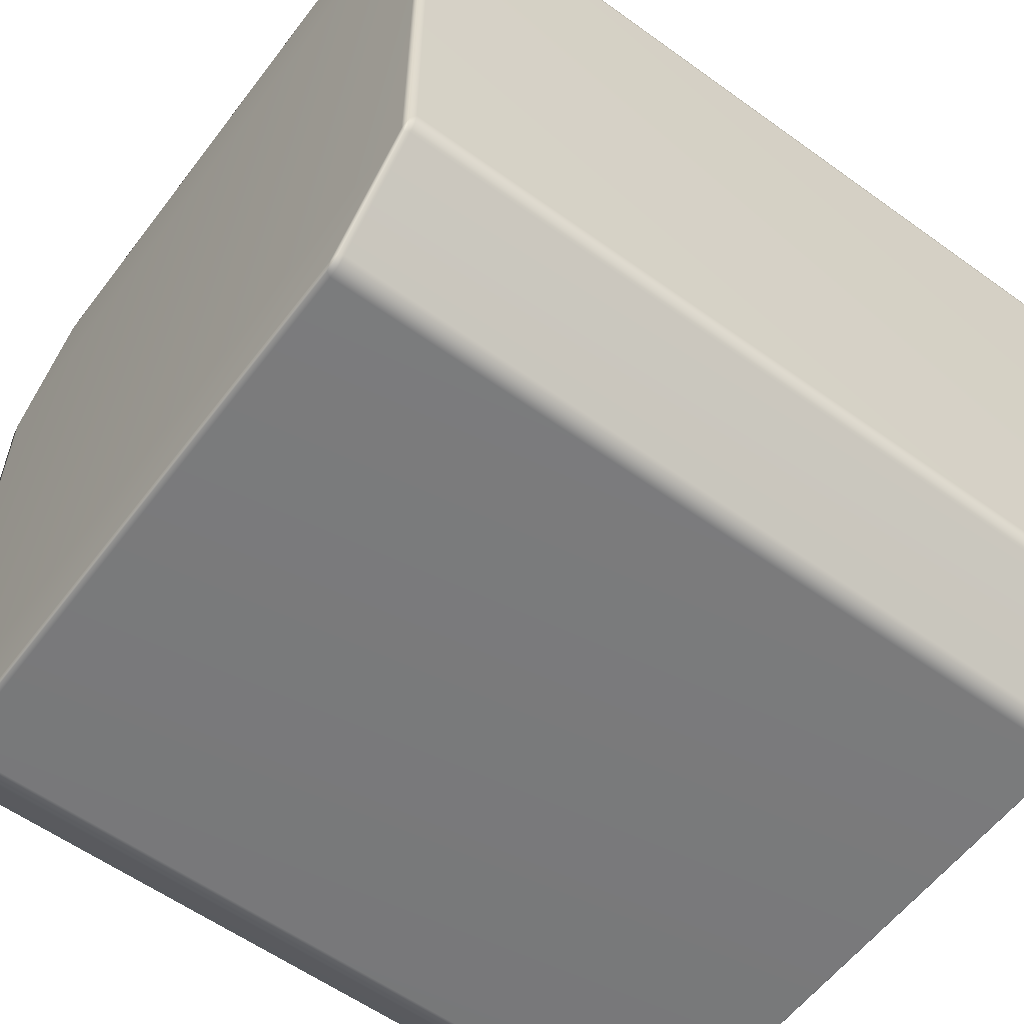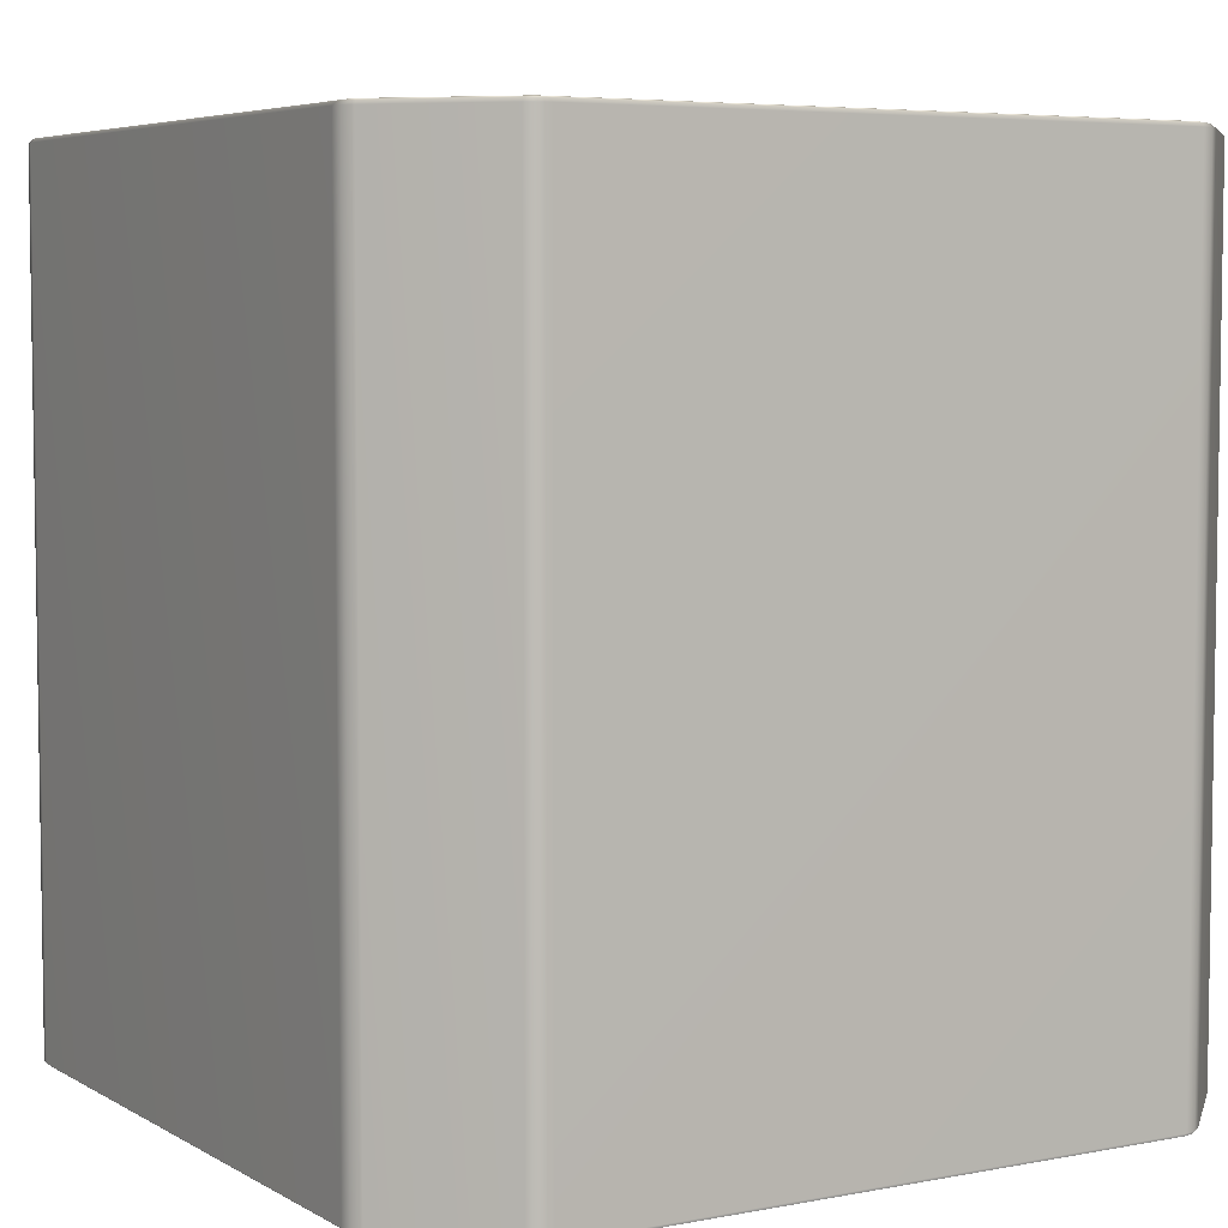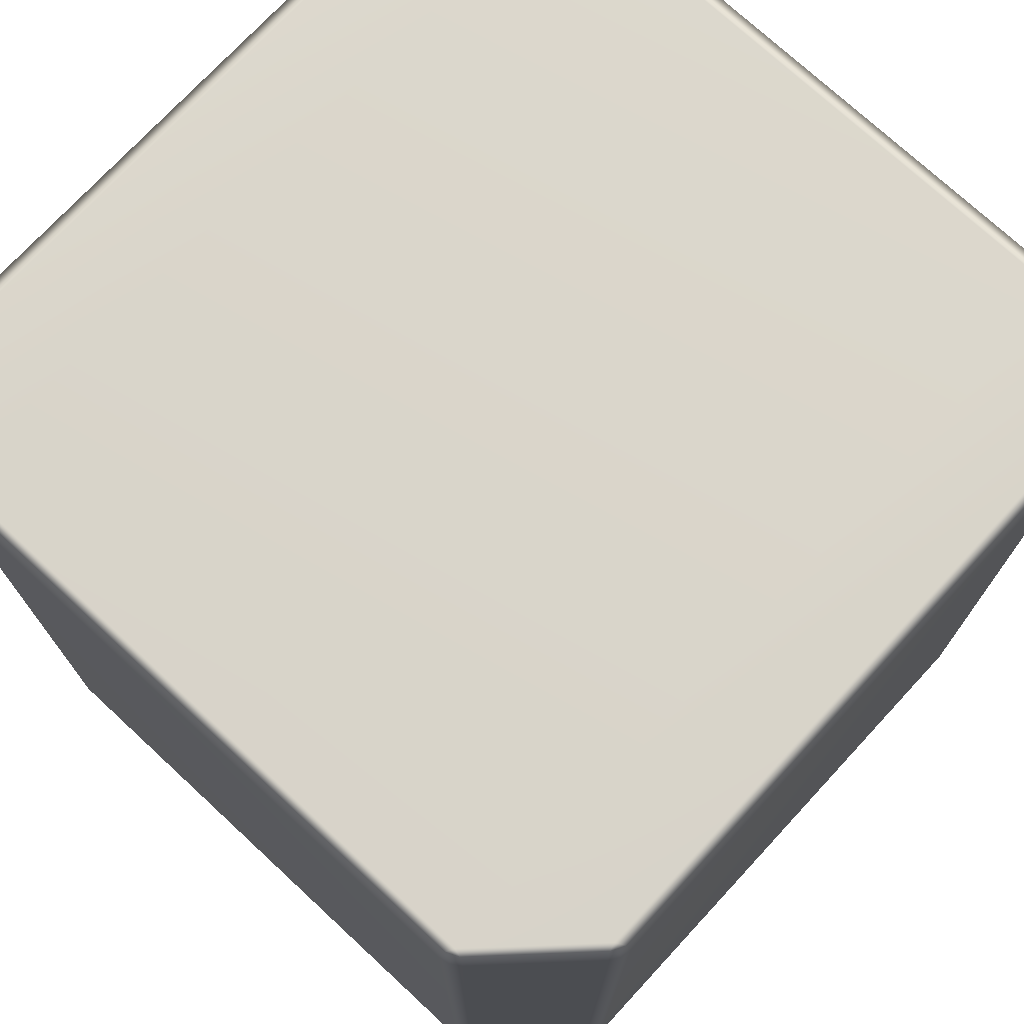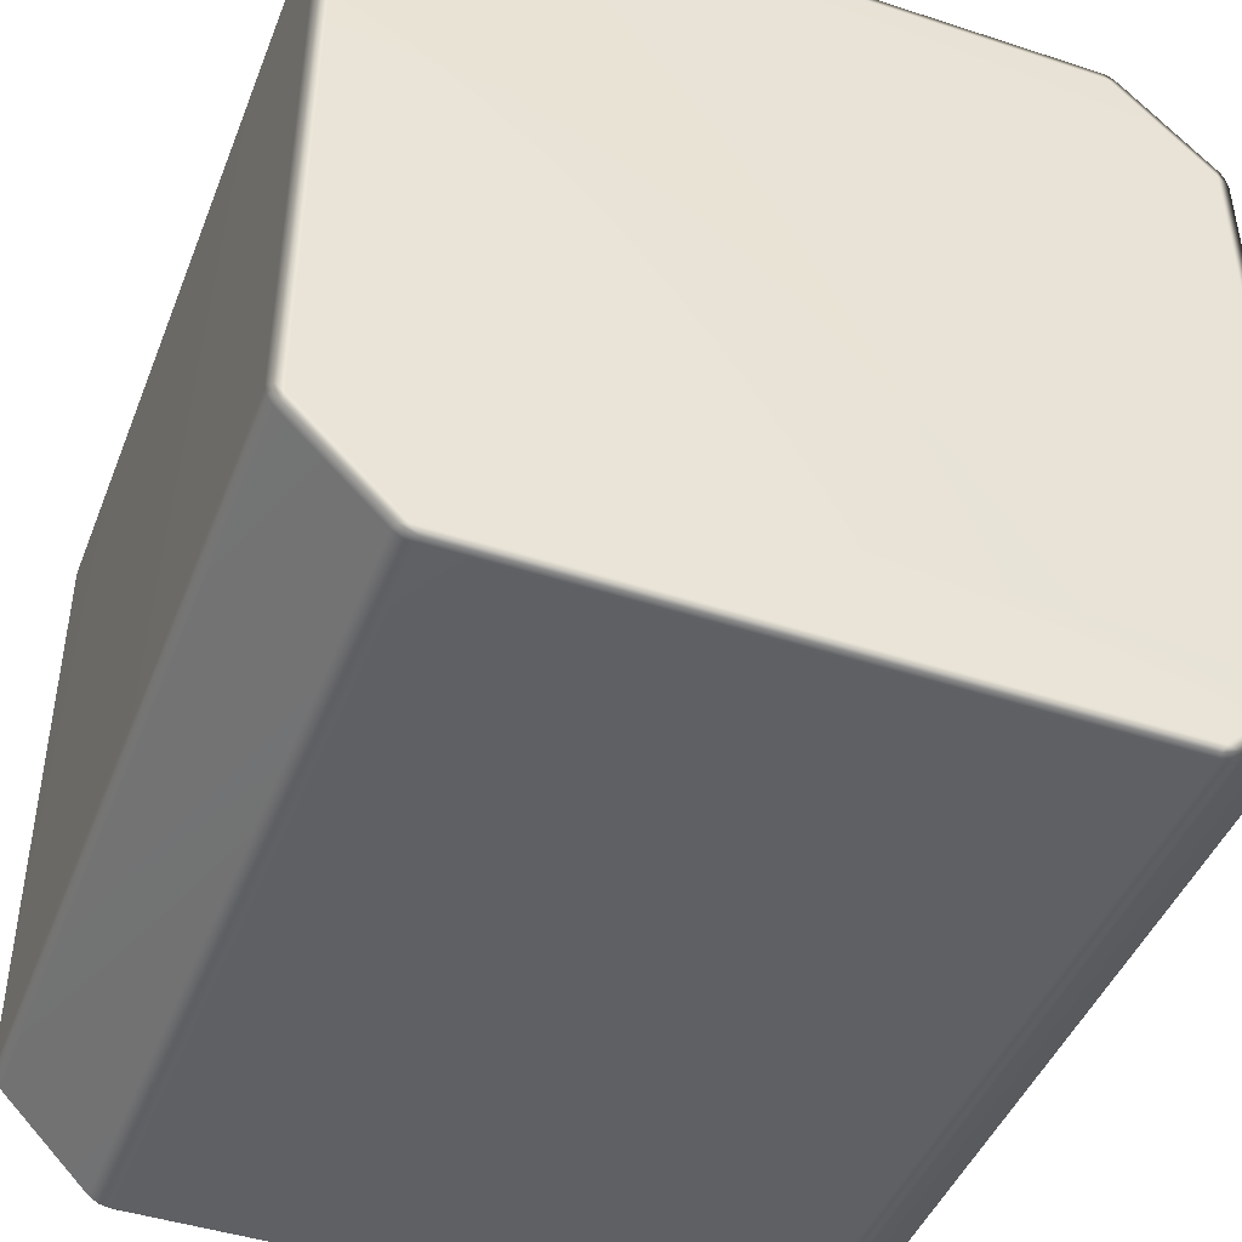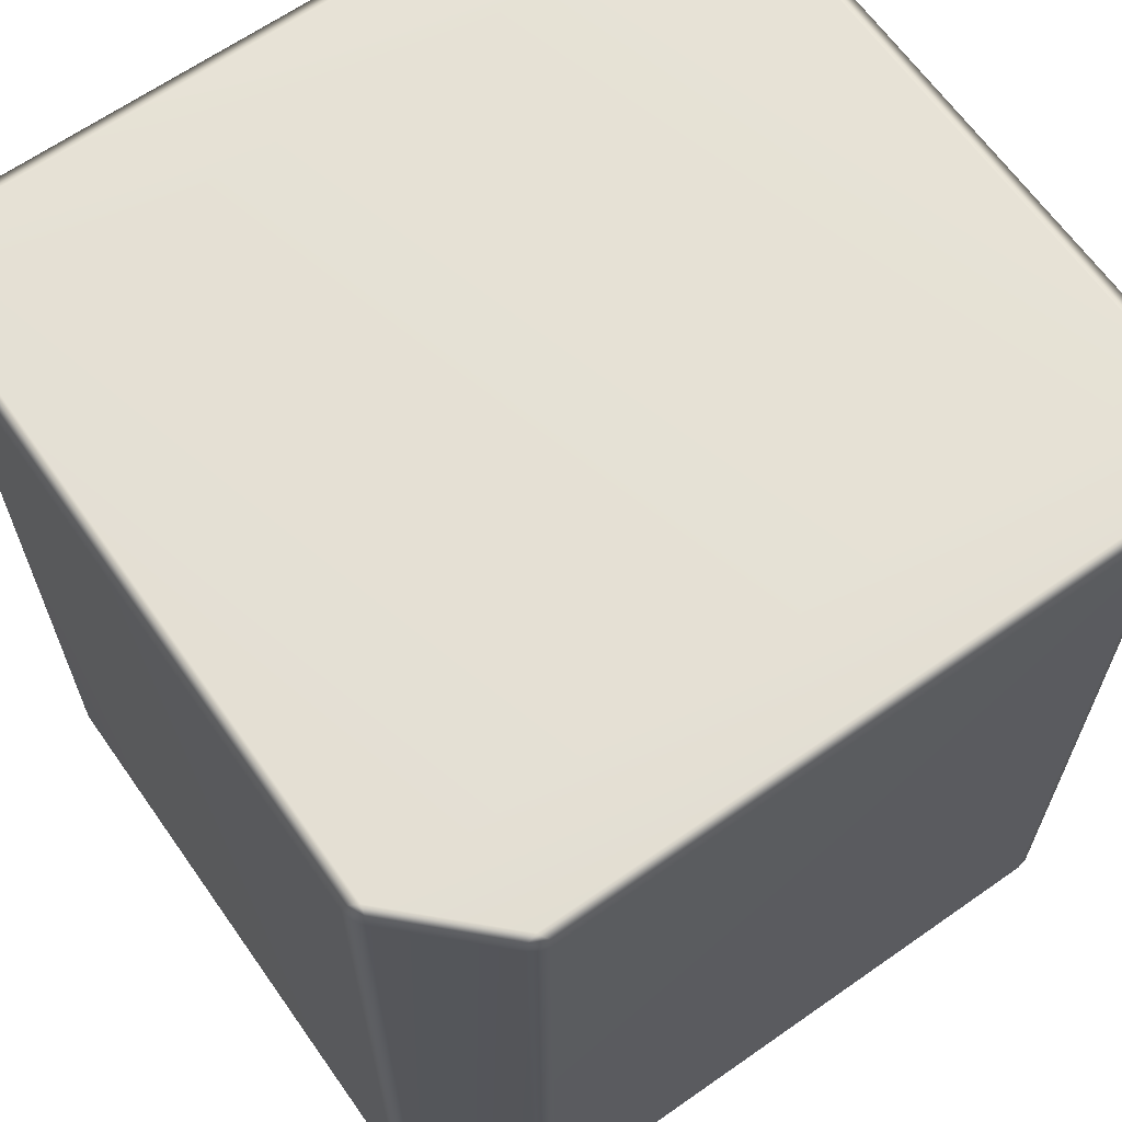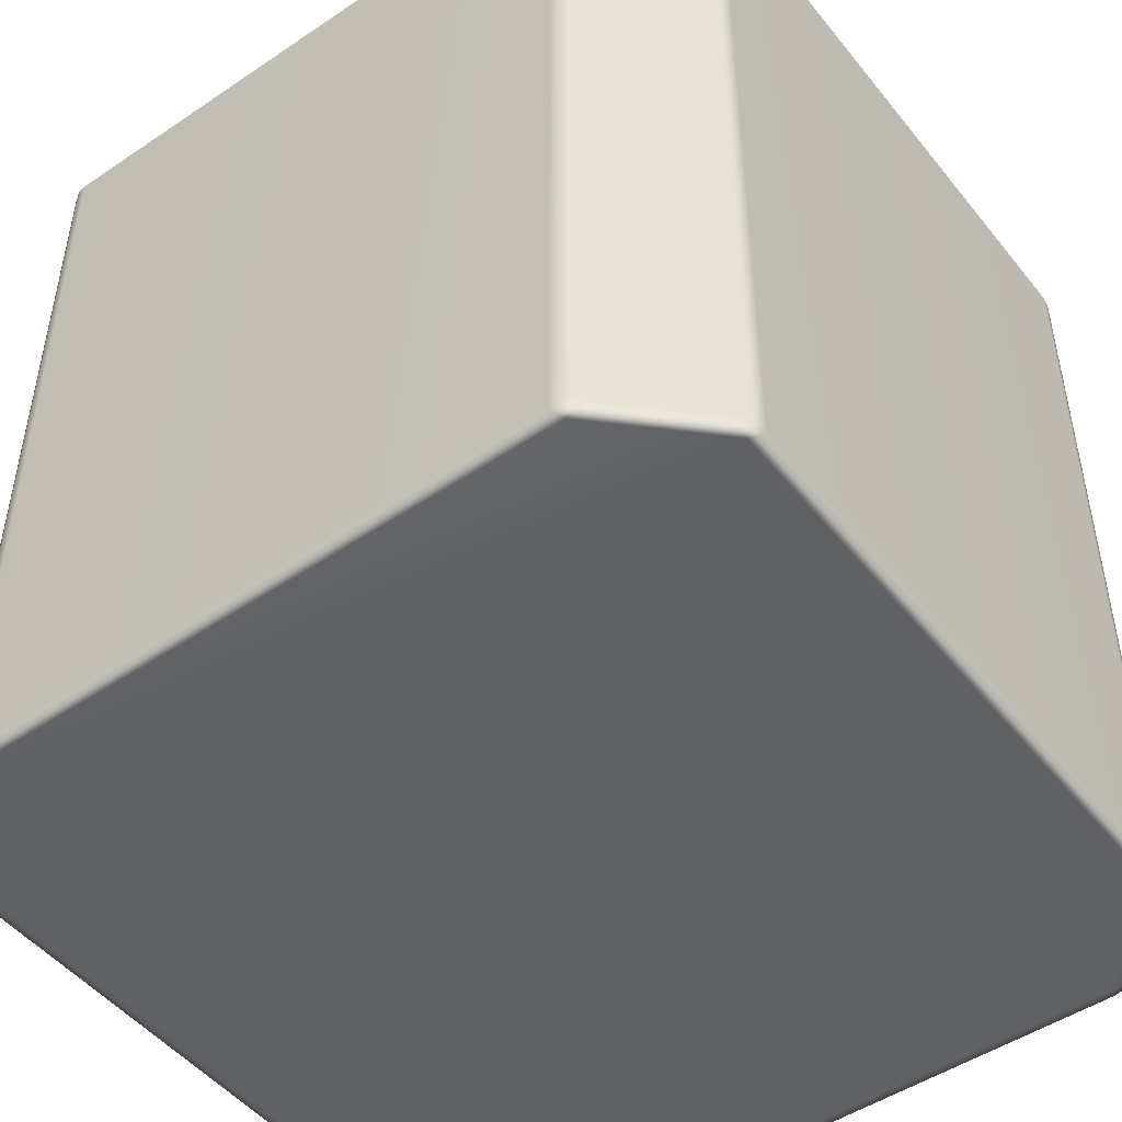
<metadata>
{"format":"obj","ext":"obj","renderer":"f3d","projection":"perspective","resolution":1024,"background":"white","views":[{"elev":-58.0,"azim":-126.8,"up":"+Z"},{"elev":5.5,"azim":149.0,"up":"+Y"},{"elev":74.1,"azim":-47.2,"up":"+Y"},{"elev":-44.8,"azim":-20.8,"up":"+Z"},{"elev":64.9,"azim":144.8,"up":"+Y"},{"elev":-48.7,"azim":36.9,"up":"+Y"}]}
</metadata>
<code>
v -0.49 0.4935 0.385
v -0.4864 0.4982 0.3803
v -0.3803 0.4982 0.4864
v 0.3803 0.4982 -0.4864
v 0.3617 0.4982 -0.4941
v 0.3725 0.4974 -0.4939
v 0.3739 0.4935 -0.4974
v 0.3609 -0.4935 -0.5
v 0.3739 -0.4935 -0.4974
v 0.3617 0.4982 -0.4941
v 0.3739 0.4935 -0.4974
v 0.3725 0.4974 -0.4939
v 0.3609 0.4935 -0.5
v -0.3617 0.4982 -0.4941
v -0.3609 0.4935 -0.5
v -0.5 0.4935 -0.3609
v -0.4941 0.4982 -0.3617
v -0.4941 0.4982 0.3617
v -0.5 0.4935 0.3609
v 0.3803 0.4982 -0.4864
v 0.49 0.4935 -0.385
v 0.4864 0.4982 -0.3803
v 0.4974 0.4935 -0.3739
v 0.4864 0.4982 0.3803
v 0.49 0.4935 0.385
v 0.385 0.4935 0.49
v 0.3803 0.4982 0.4864
v -0.4974 0.4935 -0.3739
v -0.4939 0.4974 -0.3725
v -0.4974 0.4935 -0.3739
v -0.5 0.4935 -0.3609
v -0.5 -0.4935 -0.3609
v -0.4974 -0.4935 -0.3739
v -0.5 -0.4935 0.3609
v -0.5 0.4935 0.3609
v -0.4974 -0.4935 0.3739
v -0.4974 0.4935 0.3739
v -0.4974 0.4935 0.3739
v -0.4939 0.4974 0.3725
v -0.49 -0.4935 0.385
v -0.49 0.4935 0.385
v -0.49 0.4935 0.385
v -0.385 -0.4935 0.49
v -0.49 -0.4935 0.385
v -0.385 0.4935 0.49
v -0.3739 -0.4935 0.4974
v -0.385 0.4935 0.49
v -0.3739 0.4935 0.4974
v -0.3739 0.4935 0.4974
v -0.3725 0.4974 0.4939
v -0.4864 0.4982 -0.3803
v -0.49 0.4935 -0.385
v -0.49 0.4935 -0.385
v -0.49 -0.4935 -0.385
v -0.385 0.4935 -0.49
v -0.385 0.4935 -0.49
v -0.3803 0.4982 -0.4864
v -0.385 -0.4935 -0.49
v -0.3739 0.4935 -0.4974
v -0.3739 0.4935 -0.4974
v -0.385 0.4935 -0.49
v -0.385 -0.4935 -0.49
v -0.3725 0.4974 -0.4939
v -0.3739 -0.4935 -0.4974
v -0.4864 0.4982 -0.3803
v -0.4941 0.4982 -0.3617
v -0.4939 0.4974 -0.3725
v -0.4828 0.5 -0.3679
v -0.3803 0.4982 -0.4864
v -0.4828 0.5 0.3679
v -0.4941 0.4982 0.3617
v -0.4864 0.4982 0.3803
v -0.4939 0.4974 0.3725
v -0.3679 0.5 0.4828
v -0.3803 0.4982 0.4864
v -0.3617 0.4982 0.4941
v -0.3725 0.4974 0.4939
v 0.3679 0.5 0.4828
v 0.3617 0.4982 0.4941
v 0.4828 0.5 0.3679
v 0.3803 0.4982 0.4864
v 0.3725 0.4974 0.4939
v 0.4864 0.4982 0.3803
v 0.4941 0.4982 0.3617
v 0.4939 0.4974 0.3725
v 0.4828 0.5 -0.3679
v 0.4941 0.4982 -0.3617
v 0.4864 0.4982 -0.3803
v 0.4939 0.4974 -0.3725
v 0.3679 0.5 -0.4828
v -0.3679 0.5 -0.4828
v -0.3617 0.4982 -0.4941
v -0.3725 0.4974 -0.4939
v -0.3739 0.4935 -0.4974
v -0.3725 0.4974 -0.4939
v -0.3609 0.4935 -0.5
v -0.3739 0.4935 -0.4974
v -0.3739 -0.4935 -0.4974
v -0.3609 -0.4935 -0.5
v 0.3609 0.4935 -0.5
v 0.3739 0.4935 -0.4974
v 0.3725 0.4974 -0.4939
v 0.385 0.4935 -0.49
v 0.385 0.4935 -0.49
v 0.3739 0.4935 -0.4974
v 0.3739 -0.4935 -0.4974
v 0.385 -0.4935 -0.49
v 0.49 0.4935 -0.385
v 0.49 -0.4935 -0.385
v 0.4974 0.4935 -0.3739
v 0.4974 -0.4935 -0.3739
v 0.5 0.4935 -0.3609
v 0.5 -0.4935 -0.3609
v 0.5 0.4935 0.3609
v 0.5 -0.4935 0.3609
v 0.5 0.4935 -0.3609
v 0.4941 0.4982 -0.3617
v 0.5 0.4935 0.3609
v 0.4939 0.4974 -0.3725
v 0.4941 0.4982 0.3617
v 0.4974 0.4935 0.3739
v 0.4974 0.4935 0.3739
v 0.4974 -0.4935 0.3739
v 0.4939 0.4974 0.3725
v 0.4974 0.4935 0.3739
v 0.49 0.4935 0.385
v 0.4864 0.4982 0.3803
v 0.4974 -0.4935 0.3739
v 0.49 -0.4935 0.385
v 0.385 0.4935 0.49
v 0.385 -0.4935 0.49
v 0.3739 0.4935 0.4974
v 0.3739 -0.4935 0.4974
v 0.3739 0.4935 0.4974
v 0.3725 0.4974 0.4939
v -0.3617 0.4982 0.4941
v -0.3739 0.4935 0.4974
v -0.3725 0.4974 0.4939
v -0.3609 0.4935 0.5
v 0.3617 0.4982 0.4941
v -0.3739 0.4935 0.4974
v -0.3609 0.4935 0.5
v -0.3609 -0.4935 0.5
v -0.3739 -0.4935 0.4974
v 0.3609 -0.4935 0.5
v 0.3609 0.4935 0.5
v 0.3609 0.4935 0.5
v 0.3739 -0.4935 0.4974
v 0.3739 0.4935 0.4974
v 0.3739 0.4935 0.4974
v 0.3725 0.4974 0.4939
v -0.49 -0.4935 0.385
v -0.385 -0.4935 0.49
v -0.3803 -0.4982 0.4864
v -0.4864 -0.4982 0.3803
v -0.4864 -0.4982 0.3803
v -0.3803 -0.4982 0.4864
v -0.3679 -0.5 0.4828
v -0.4828 -0.5 0.3679
v 0.3679 -0.5 0.4828
v -0.4941 -0.4982 0.3617
v -0.4939 -0.4974 0.3725
v -0.4941 -0.4982 -0.3617
v -0.4828 -0.5 -0.3679
v 0.4828 -0.5 0.3679
v 0.3803 -0.4982 0.4864
v 0.4864 -0.4982 0.3803
v -0.4864 -0.4982 -0.3803
v -0.4939 -0.4974 -0.3725
v -0.3803 -0.4982 -0.4864
v -0.3679 -0.5 -0.4828
v 0.4941 -0.4982 0.3617
v 0.4939 -0.4974 0.3725
v 0.4828 -0.5 -0.3679
v 0.4941 -0.4982 -0.3617
v 0.3679 -0.5 -0.4828
v 0.4864 -0.4982 -0.3803
v 0.4939 -0.4974 -0.3725
v 0.3803 -0.4982 -0.4864
v 0.3617 -0.4982 -0.4941
v -0.3617 -0.4982 -0.4941
v 0.3725 -0.4974 -0.4939
v 0.3803 -0.4982 -0.4864
v 0.4864 -0.4982 -0.3803
v 0.49 -0.4935 -0.385
v 0.385 -0.4935 -0.49
v 0.4864 -0.4982 0.3803
v 0.3803 -0.4982 0.4864
v 0.385 -0.4935 0.49
v 0.49 -0.4935 0.385
v -0.4941 -0.4982 -0.3617
v -0.4939 -0.4974 -0.3725
v -0.4974 -0.4935 -0.3739
v -0.5 -0.4935 -0.3609
v -0.4941 -0.4982 0.3617
v -0.5 -0.4935 0.3609
v -0.4974 -0.4935 0.3739
v -0.4939 -0.4974 0.3725
v -0.4864 -0.4982 -0.3803
v -0.49 -0.4935 -0.385
v -0.385 -0.4935 -0.49
v -0.3803 -0.4982 -0.4864
v -0.3739 -0.4935 -0.4974
v -0.3725 -0.4974 -0.4939
v -0.3739 -0.4935 -0.4974
v -0.3725 -0.4974 -0.4939
v -0.3617 -0.4982 -0.4941
v -0.3609 -0.4935 -0.5
v 0.3609 -0.4935 -0.5
v 0.3617 -0.4982 -0.4941
v 0.3739 -0.4935 -0.4974
v 0.3725 -0.4974 -0.4939
v -0.3725 -0.4974 -0.4939
v 0.3739 -0.4935 -0.4974
v 0.3725 -0.4974 -0.4939
v 0.4974 -0.4935 -0.3739
v 0.4939 -0.4974 -0.3725
v 0.4941 -0.4982 -0.3617
v 0.5 -0.4935 -0.3609
v 0.5 -0.4935 0.3609
v 0.4941 -0.4982 0.3617
v 0.4974 -0.4935 0.3739
v 0.4939 -0.4974 0.3725
v -0.3617 -0.4982 0.4941
v -0.3725 -0.4974 0.4939
v -0.3739 -0.4935 0.4974
v -0.3609 -0.4935 0.5
v 0.3617 -0.4982 0.4941
v 0.3609 -0.4935 0.5
v 0.3739 -0.4935 0.4974
v 0.3725 -0.4974 0.4939
v -0.3739 -0.4935 0.4974
v -0.3725 -0.4974 0.4939
v -0.3725 -0.4974 0.4939
v -0.3617 -0.4982 0.4941
v 0.3617 -0.4982 0.4941
v 0.3725 -0.4974 0.4939
v 0.3725 -0.4974 0.4939
v 0.3739 -0.4935 0.4974
g Cube_(13)_2465_63
f 1 3 2
f 4 6 5
f 7 9 8
f 10 12 11
f 10 11 13
f 14 10 13
f 14 13 15
f 16 18 17
f 16 19 18
f 20 22 21
f 22 23 21
f 24 26 25
f 24 27 26
f 17 29 28
f 17 28 16
f 30 32 31
f 30 33 32
f 31 32 34
f 31 34 35
f 35 34 36
f 35 36 37
f 38 18 19
f 38 39 18
f 2 39 38
f 37 36 40
f 2 38 1
f 37 40 41
f 42 44 43
f 42 43 45
f 45 43 46
f 1 47 3
f 45 46 48
f 49 3 47
f 49 50 3
f 28 29 51
f 28 51 52
f 53 33 30
f 53 54 33
f 51 55 52
f 56 54 53
f 51 57 55
f 56 58 54
f 57 59 55
f 60 62 61
f 57 63 59
f 60 64 62
f 65 67 66
f 65 66 68
f 68 69 65
f 66 70 68
f 66 71 70
f 71 72 70
f 71 73 72
f 72 74 70
f 72 75 74
f 75 76 74
f 75 77 76
f 76 78 74
f 70 74 78
f 76 79 78
f 70 78 80
f 68 70 80
f 79 81 78
f 80 78 81
f 79 82 81
f 80 81 83
f 83 84 80
f 83 85 84
f 86 80 84
f 68 80 86
f 86 84 87
f 87 88 86
f 87 89 88
f 90 86 88
f 68 86 90
f 90 88 4
f 4 5 90
f 68 90 91
f 91 90 5
f 68 91 69
f 91 5 92
f 92 69 91
f 92 93 69
f 94 95 14
f 94 14 15
f 96 98 97
f 96 99 98
f 100 99 96
f 100 8 99
f 7 8 100
f 101 102 20
f 101 20 103
f 104 106 105
f 104 107 106
f 20 21 103
f 108 107 104
f 108 109 107
f 110 109 108
f 110 111 109
f 112 111 110
f 112 113 111
f 114 113 112
f 114 115 113
f 23 117 116
f 117 118 116
f 23 119 117
f 22 119 23
f 117 120 118
f 121 115 114
f 120 122 118
f 121 123 115
f 120 124 122
f 122 124 24
f 125 127 126
f 126 128 125
f 126 129 128
f 130 129 126
f 130 131 129
f 132 131 130
f 132 133 131
f 27 134 26
f 27 135 134
f 136 138 137
f 136 137 139
f 139 140 136
f 141 143 142
f 141 144 143
f 142 143 145
f 142 145 146
f 139 147 140
f 146 145 148
f 146 148 149
f 150 140 147
f 150 151 140
f 152 154 153
f 152 155 154
f 156 158 157
f 156 159 158
f 159 160 158
f 161 159 156
f 161 156 162
f 163 159 161
f 163 164 159
f 159 165 160
f 164 165 159
f 165 166 160
f 165 167 166
f 168 164 163
f 168 163 169
f 164 168 170
f 164 170 171
f 167 165 172
f 167 172 173
f 174 172 165
f 164 174 165
f 174 175 172
f 164 171 176
f 164 176 174
f 175 174 177
f 176 177 174
f 175 177 178
f 176 179 177
f 171 180 176
f 179 176 180
f 171 181 180
f 179 180 182
f 183 185 184
f 183 186 185
f 187 189 188
f 187 190 189
f 191 193 192
f 191 194 193
f 194 191 195
f 194 195 196
f 197 196 195
f 197 195 198
f 155 197 198
f 155 152 197
f 193 199 192
f 193 200 199
f 199 200 201
f 199 201 202
f 202 201 203
f 202 203 204
f 205 207 206
f 205 208 207
f 207 208 209
f 207 209 210
f 210 209 211
f 210 211 212
f 181 170 213
f 181 171 170
f 214 183 215
f 214 186 183
f 184 185 216
f 184 216 217
f 216 218 217
f 216 219 218
f 218 219 220
f 218 220 221
f 221 220 222
f 221 222 223
f 222 187 223
f 222 190 187
f 224 226 225
f 224 227 226
f 227 224 228
f 227 228 229
f 230 229 228
f 230 228 231
f 232 154 233
f 232 153 154
f 157 235 234
f 157 158 235
f 235 158 160
f 235 160 236
f 236 160 166
f 236 166 237
f 188 239 238
f 188 189 239

</code>
